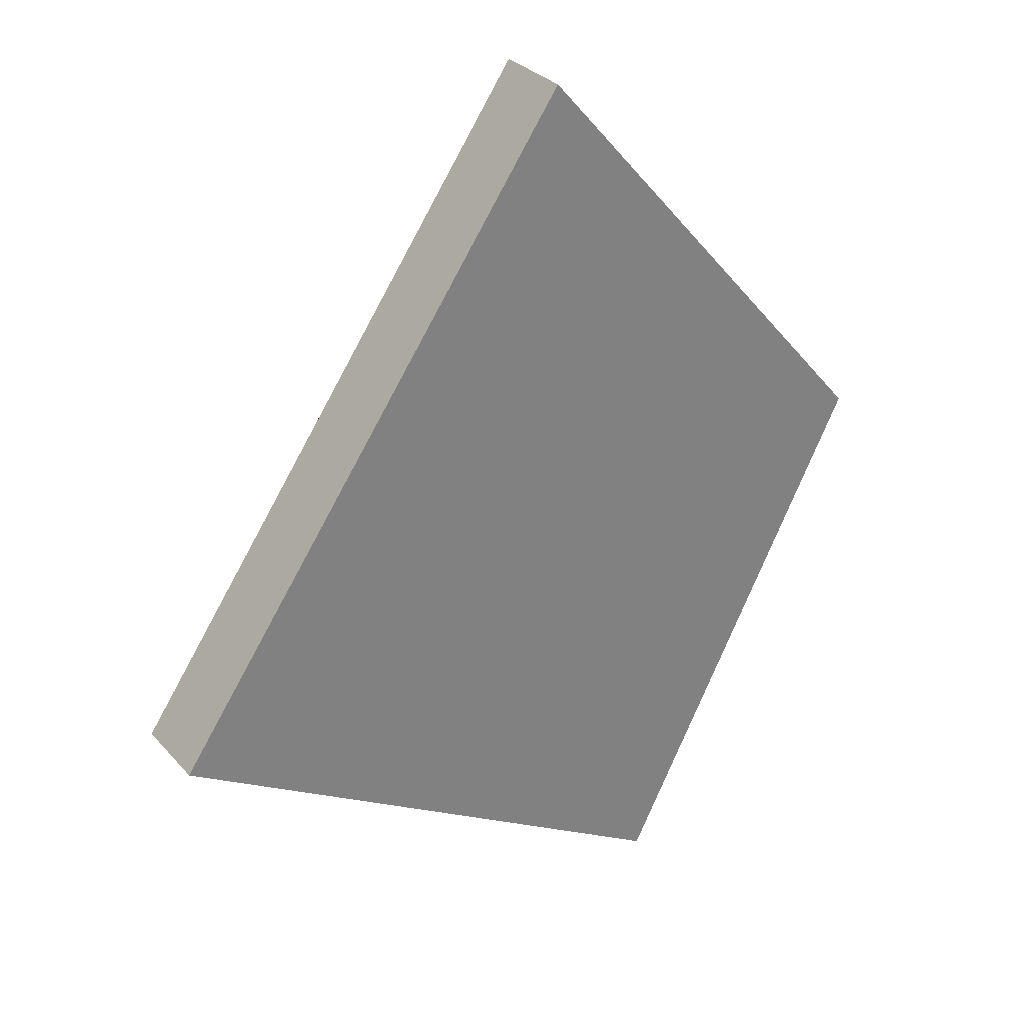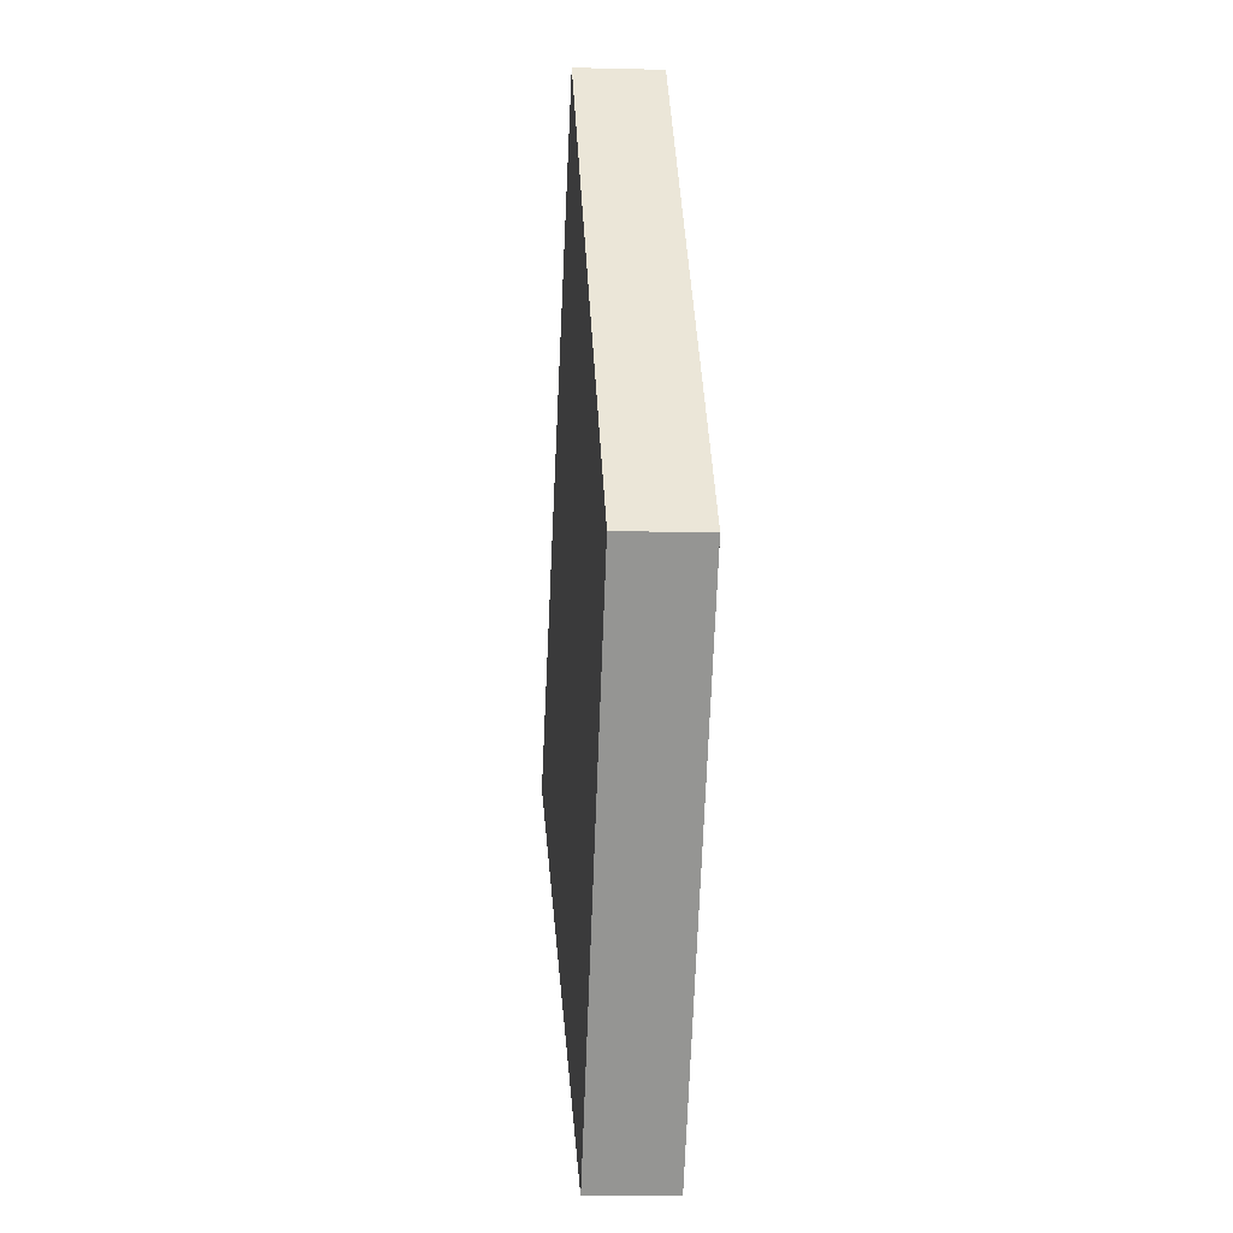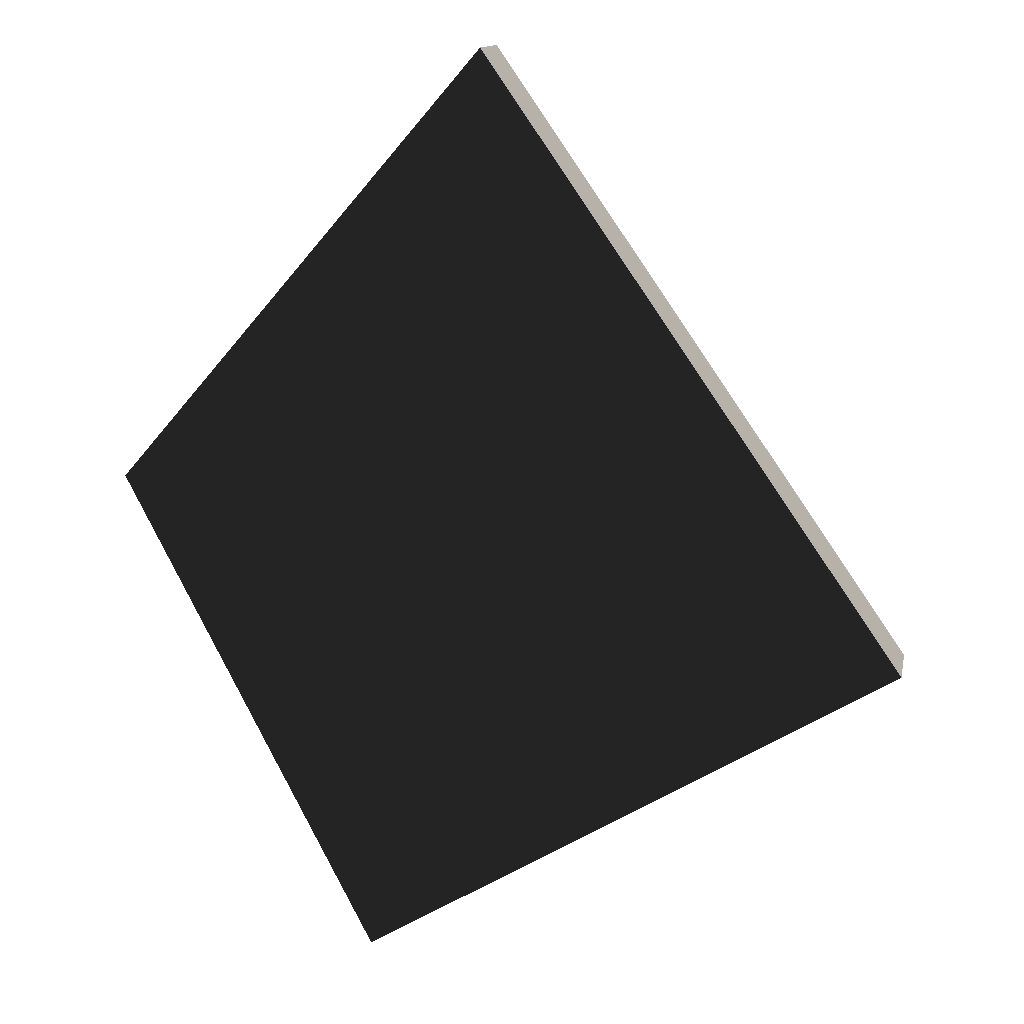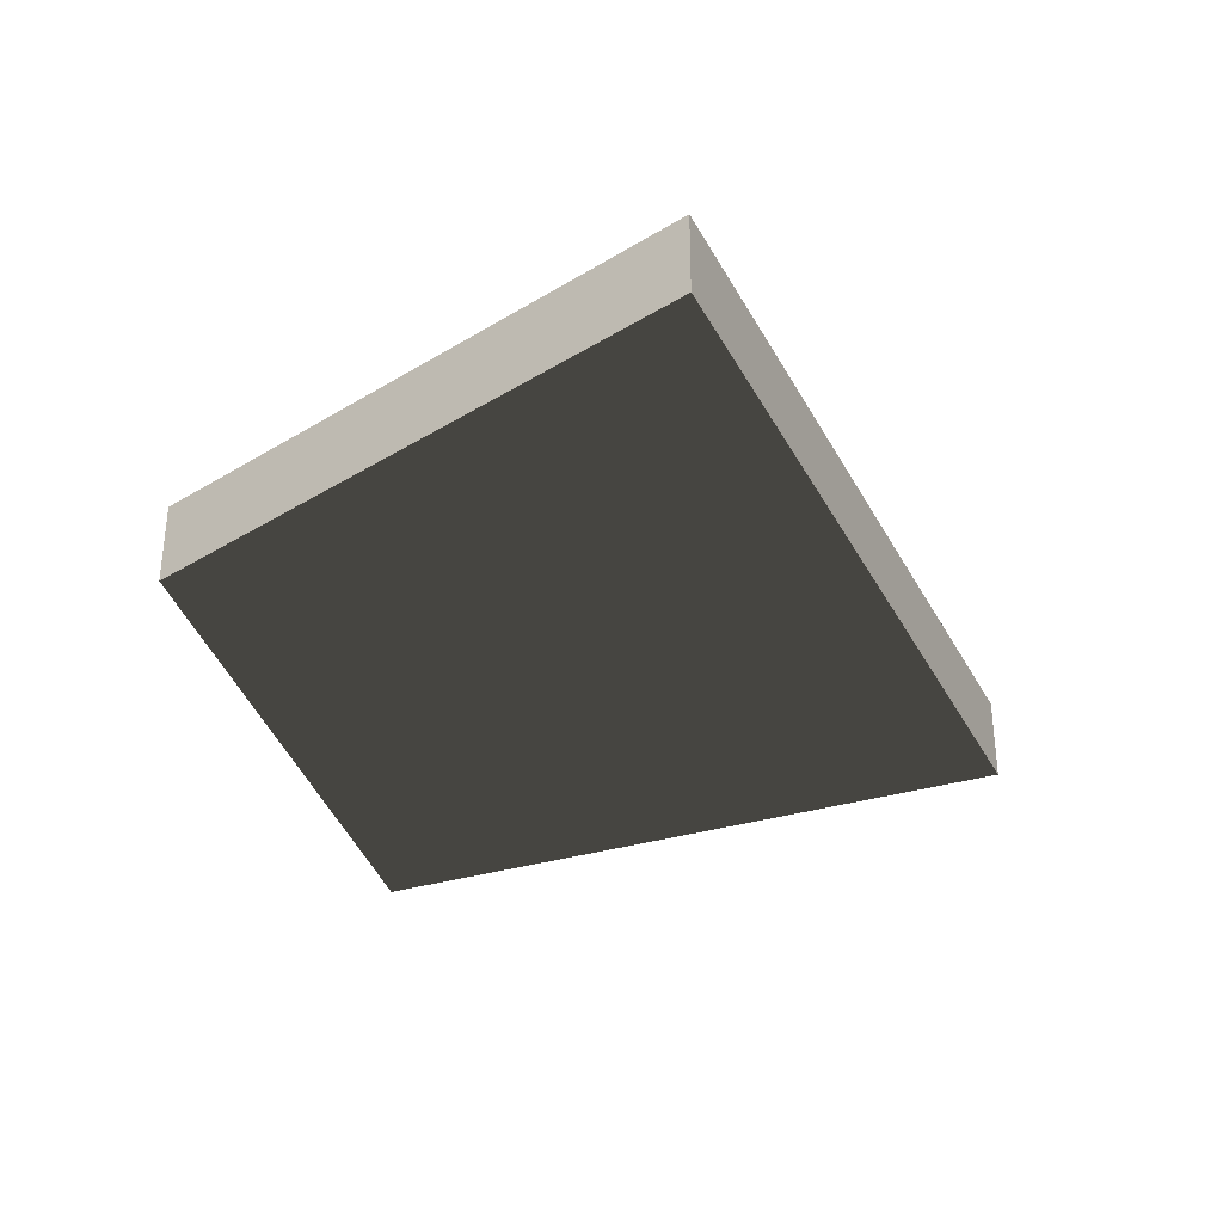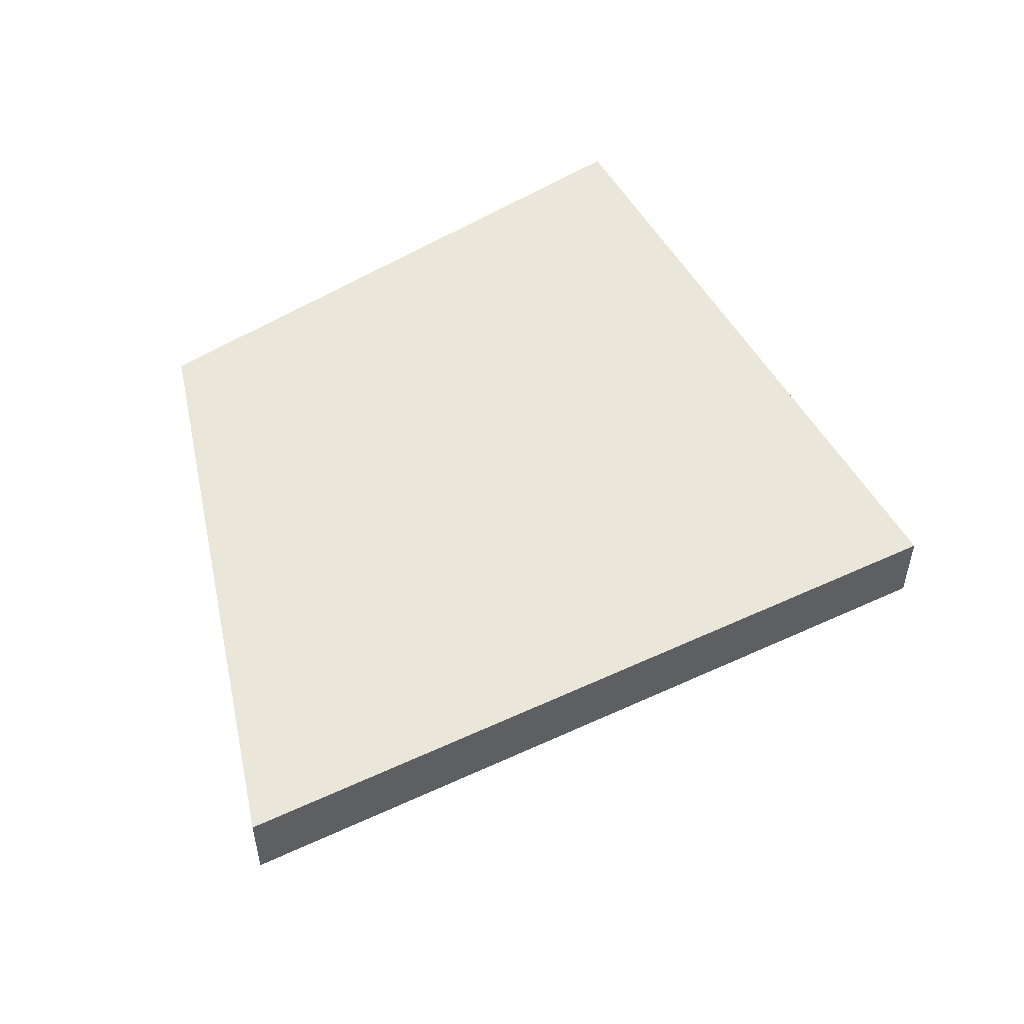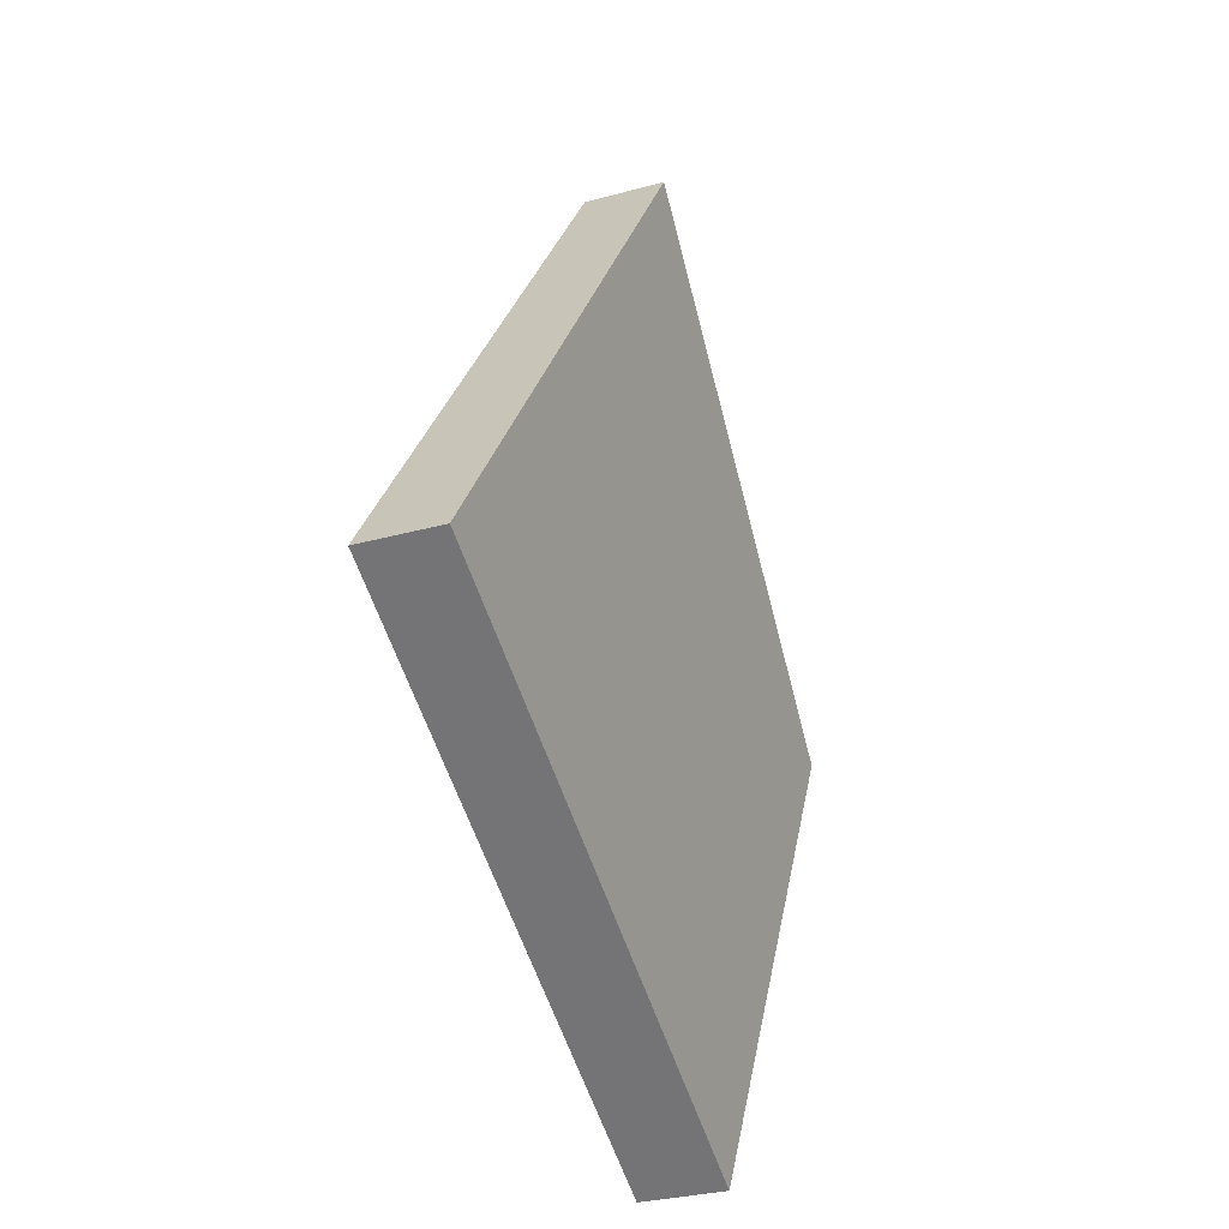
<metadata>
{"format":"obj","ext":"obj","renderer":"f3d","projection":"perspective","resolution":1024,"background":"white","views":[{"elev":31.0,"azim":146.2,"up":"+Z"},{"elev":-4.3,"azim":-94.8,"up":"+Z"},{"elev":13.1,"azim":11.0,"up":"+Z"},{"elev":-35.8,"azim":-10.2,"up":"+Y"},{"elev":54.9,"azim":29.1,"up":"+Y"},{"elev":-29.2,"azim":112.6,"up":"+Z"}]}
</metadata>
<code>
v -17.8 -0.8 -2.2
v -2.6 -0.8 -31.8
v 29.8 -0.8 -12.4
v -17.8 4 -2.2
v -2.6 4 -31.8
v 29.8 4 -12.4
v 4.6 -0.8 23.8
v 4.6 4 23.8
f 1 2 3
f 4 5 6
f 1 3 7
f 4 6 8
f 8 7 1
f 8 1 4
f 4 1 2
f 4 2 5
f 5 2 3
f 5 3 6
f 6 3 7
f 6 7 8

</code>
